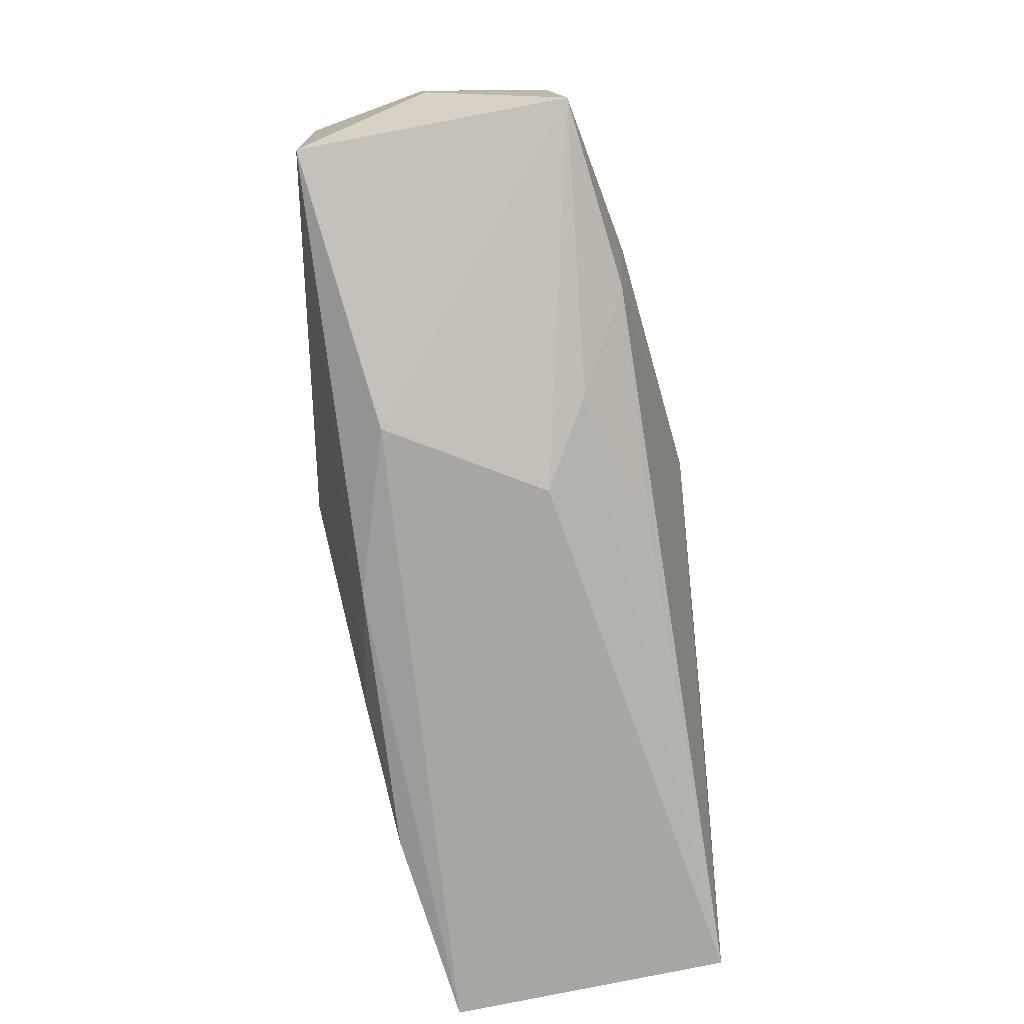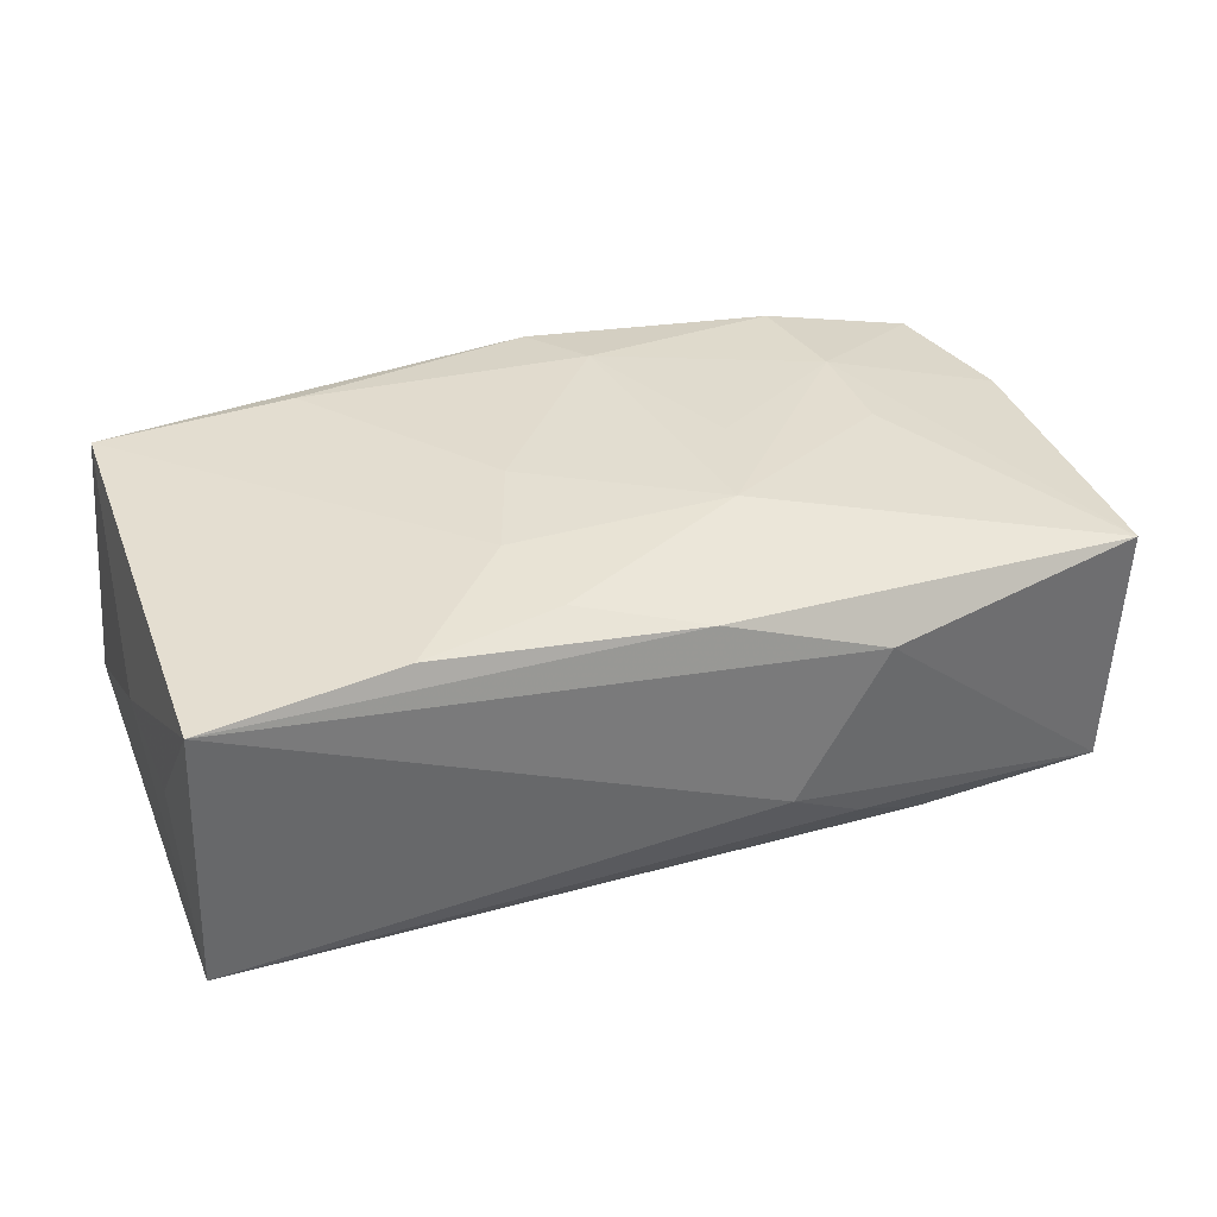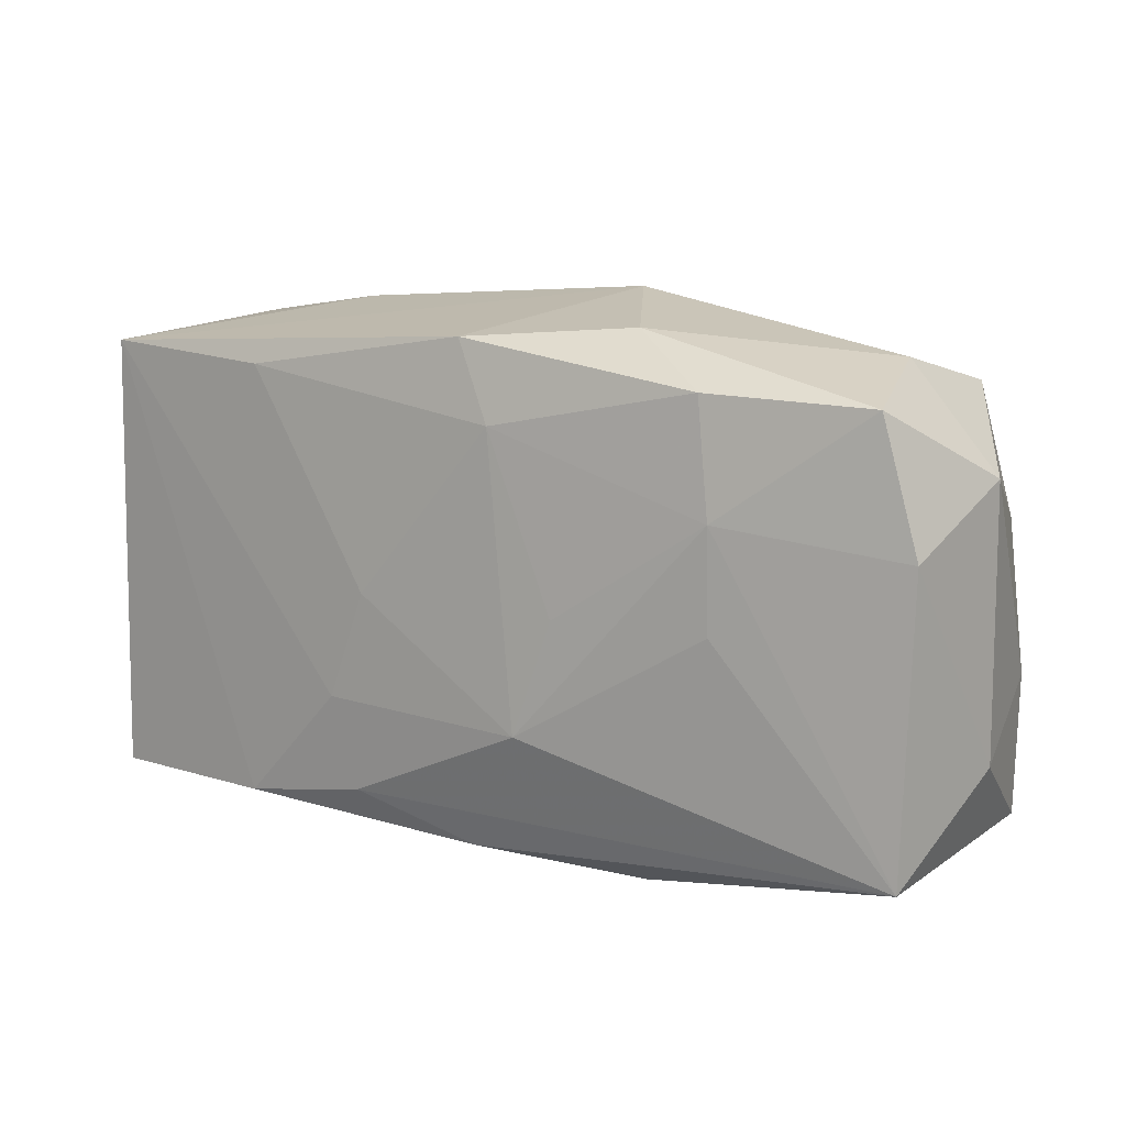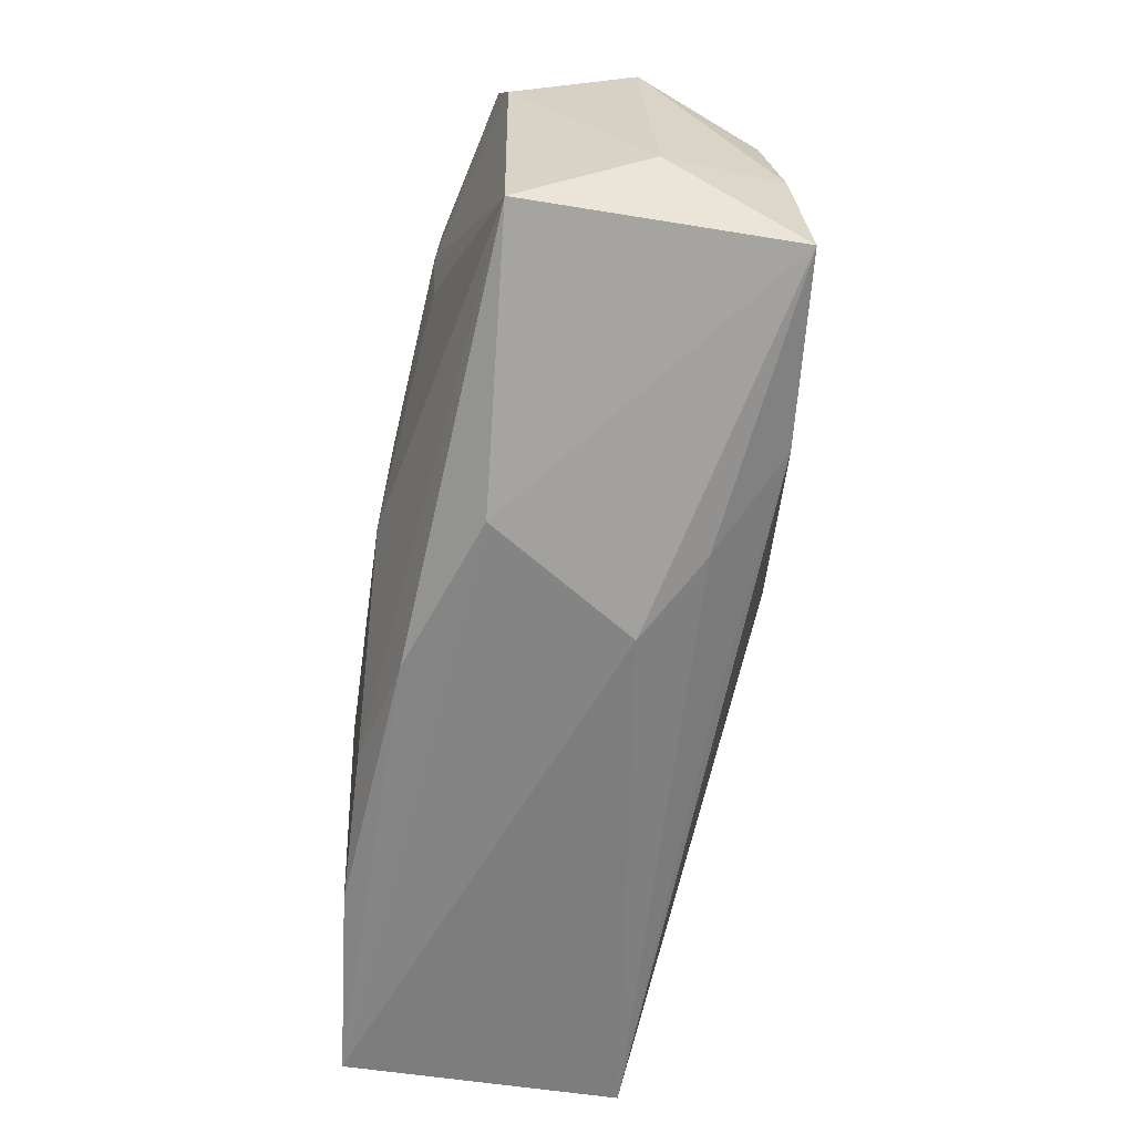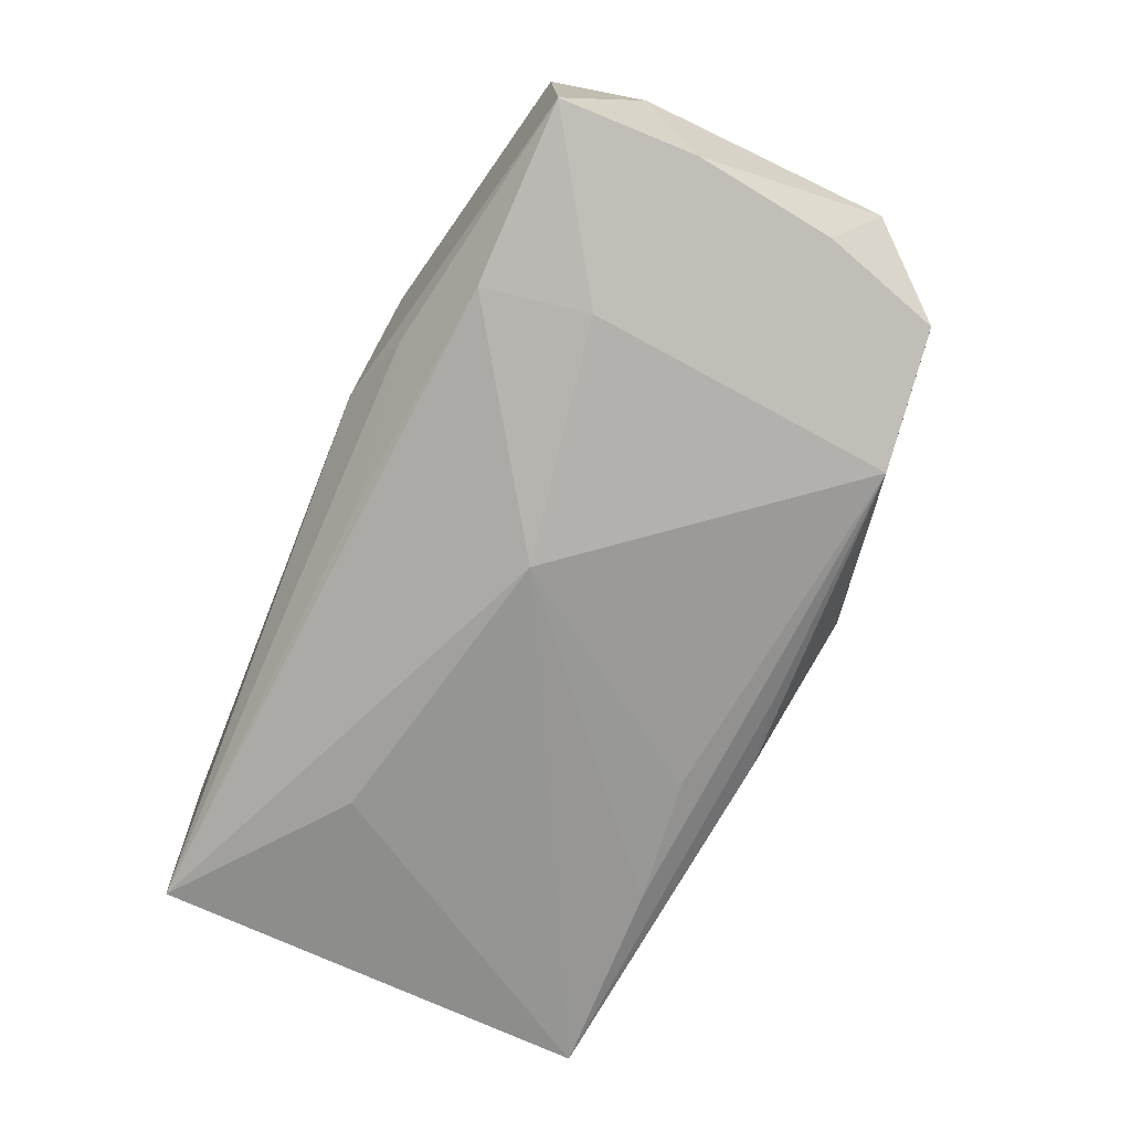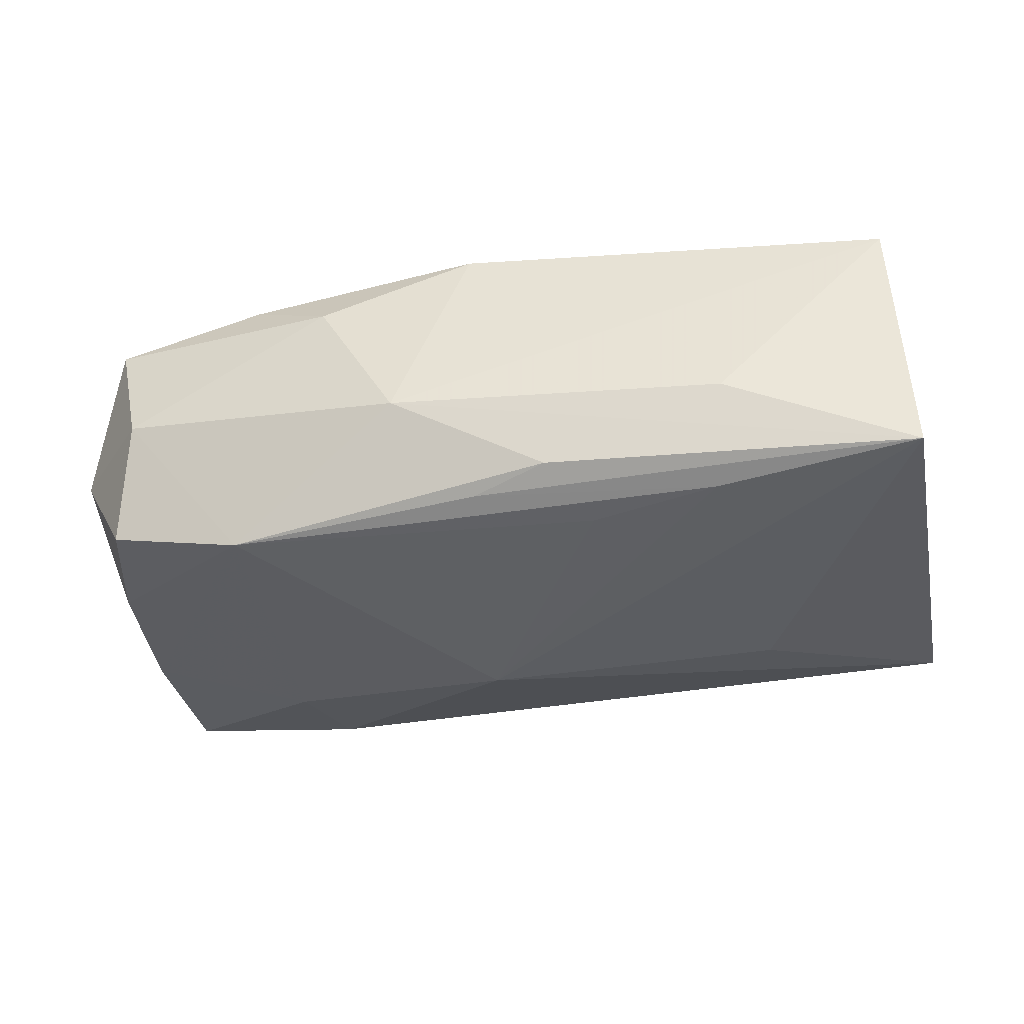
<metadata>
{"format":"obj","ext":"obj","renderer":"f3d","projection":"perspective","resolution":1024,"background":"white","views":[{"elev":-78.5,"azim":101.6,"up":"+Y"},{"elev":35.2,"azim":-22.1,"up":"+Z"},{"elev":9.9,"azim":34.1,"up":"+Y"},{"elev":-64.8,"azim":80.9,"up":"+Y"},{"elev":-75.9,"azim":63.2,"up":"+Z"},{"elev":-31.1,"azim":-169.8,"up":"+Z"}]}
</metadata>
<code>
v 0.03524 -0.0174 -0.01224
v 0.01414 0.02048 0.008717
v 0.0007605 -0.01997 0.01113
v 0.02234 -0.0008001 0.01265
v 0.0006863 0.01945 -0.01066
v 0.03614 -0.00595 -0.01103
v -0.009126 -0.01658 0.01328
v 0.006641 -0.009867 0.01429
v 0.02132 0.01812 -0.01239
v 0.03272 0.01627 -0.009626
v -0.01105 -0.00912 0.01396
v 0.03413 0.01577 0.009922
v -0.00761 -0.000481 0.01428
v 0.0223 -0.007908 -0.01452
v -0.03651 -0.009981 0.0004646
v -0.03651 -0.01737 -0.01098
v -0.03651 0.000549 0.0009789
v -0.02978 0.01946 0.001737
v 0.02017 -0.01659 -0.01363
v -0.03601 -0.01847 0.01113
v -0.0186 0.01668 0.01362
v 0.002981 -0.003536 -0.01607
v -0.02005 0.02125 -0.003214
v -0.02157 -0.007317 -0.0133
v 0.03523 0.006064 -0.01012
v -0.03431 0.01786 0.0125
v 0.02244 0.007322 0.01303
v -0.0087 0.01588 -0.01184
v 0.0137 -0.02156 0.006745
v 0.000206 -0.01745 -0.01202
v -0.03568 0.01935 -0.009103
v 0.03147 0.01856 0.0001815
v 0.00441 0.01322 0.01429
v 0.00718 0.02281 -0.002883
v 0.03789 -0.01094 -0.001418
v 0.03557 -0.01833 0.008788
v 0.001297 0.01961 0.01344
v -0.005382 0.02098 -0.009033
v 0.0368 0.005288 0.009303
v 0.006404 -0.02172 -0.004923
v 0.03835 0.01029 -0.0003925
v -0.0191 0.01778 -0.01083
v -0.02045 -0.01843 0.01282
v 0.01285 -0.02002 -0.009038
v 0.009881 -0.0007024 0.01405
v 0.02147 0.01649 0.01284
f 34 26 37
f 23 26 34
f 21 37 26
f 20 26 17
f 20 43 26
f 30 44 16
f 16 44 40
f 40 20 16
f 29 20 40
f 40 1 29
f 44 1 40
f 37 21 33
f 36 1 35
f 29 1 36
f 26 43 11
f 17 16 15
f 15 20 17
f 16 20 15
f 26 23 18
f 22 16 24
f 22 28 9
f 34 32 9
f 9 32 10
f 35 1 6
f 44 30 19
f 19 1 44
f 19 16 22
f 19 30 16
f 45 33 8
f 7 36 8
f 8 11 7
f 7 11 43
f 29 36 3
f 3 7 43
f 36 7 3
f 3 20 29
f 43 20 3
f 13 21 26
f 26 11 13
f 13 33 21
f 8 33 13
f 13 11 8
f 31 18 23
f 31 24 16
f 31 23 34
f 22 24 31
f 31 16 17
f 26 18 31
f 17 26 31
f 22 9 14
f 14 19 22
f 1 19 14
f 14 6 1
f 9 6 14
f 25 9 10
f 25 6 9
f 37 33 46
f 34 37 2
f 2 32 34
f 2 12 32
f 37 46 2
f 2 46 12
f 10 32 41
f 32 12 41
f 41 25 10
f 35 6 41
f 6 25 41
f 38 31 34
f 5 31 38
f 34 9 38
f 38 9 5
f 5 9 42
f 42 31 5
f 42 9 28
f 42 28 22
f 22 31 42
f 33 45 27
f 27 46 33
f 27 45 8
f 12 46 27
f 4 27 8
f 8 36 4
f 36 27 4
f 39 27 36
f 12 27 39
f 39 41 12
f 39 36 35
f 35 41 39

</code>
